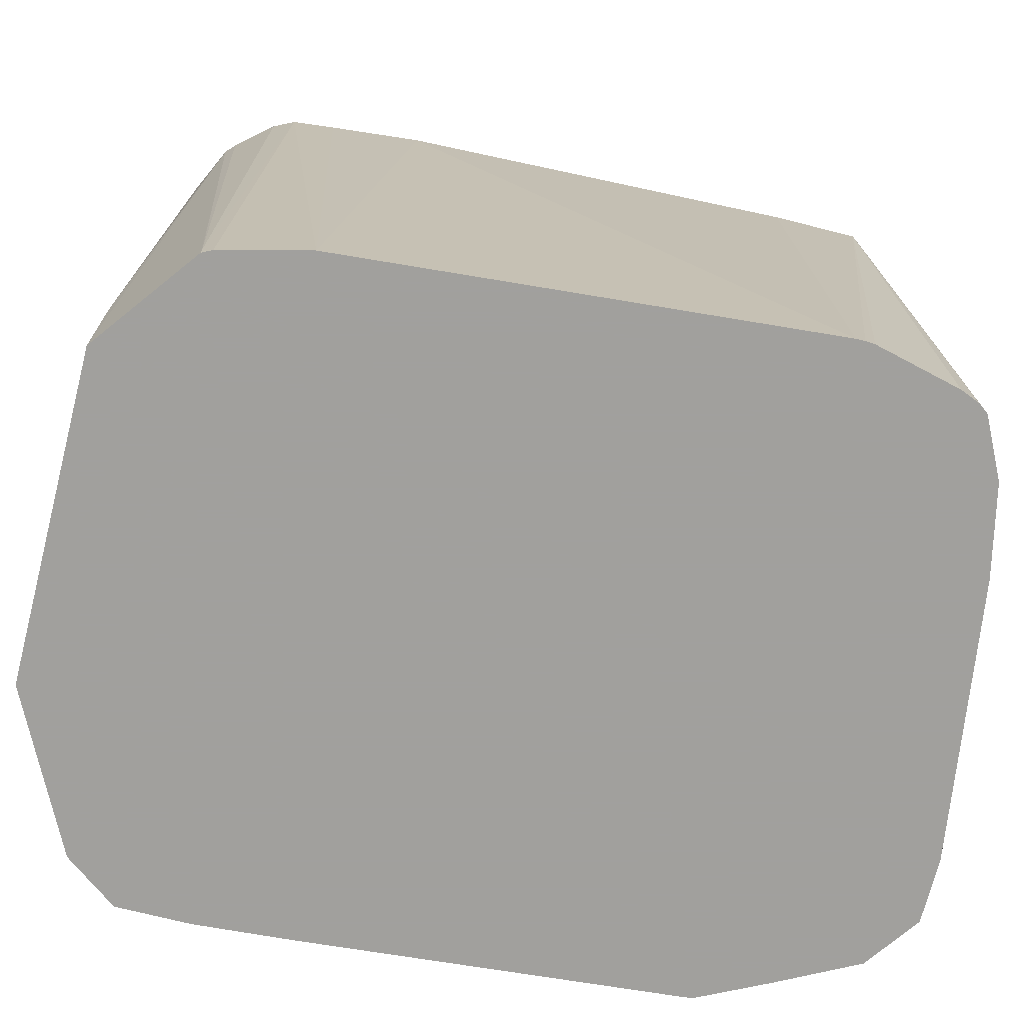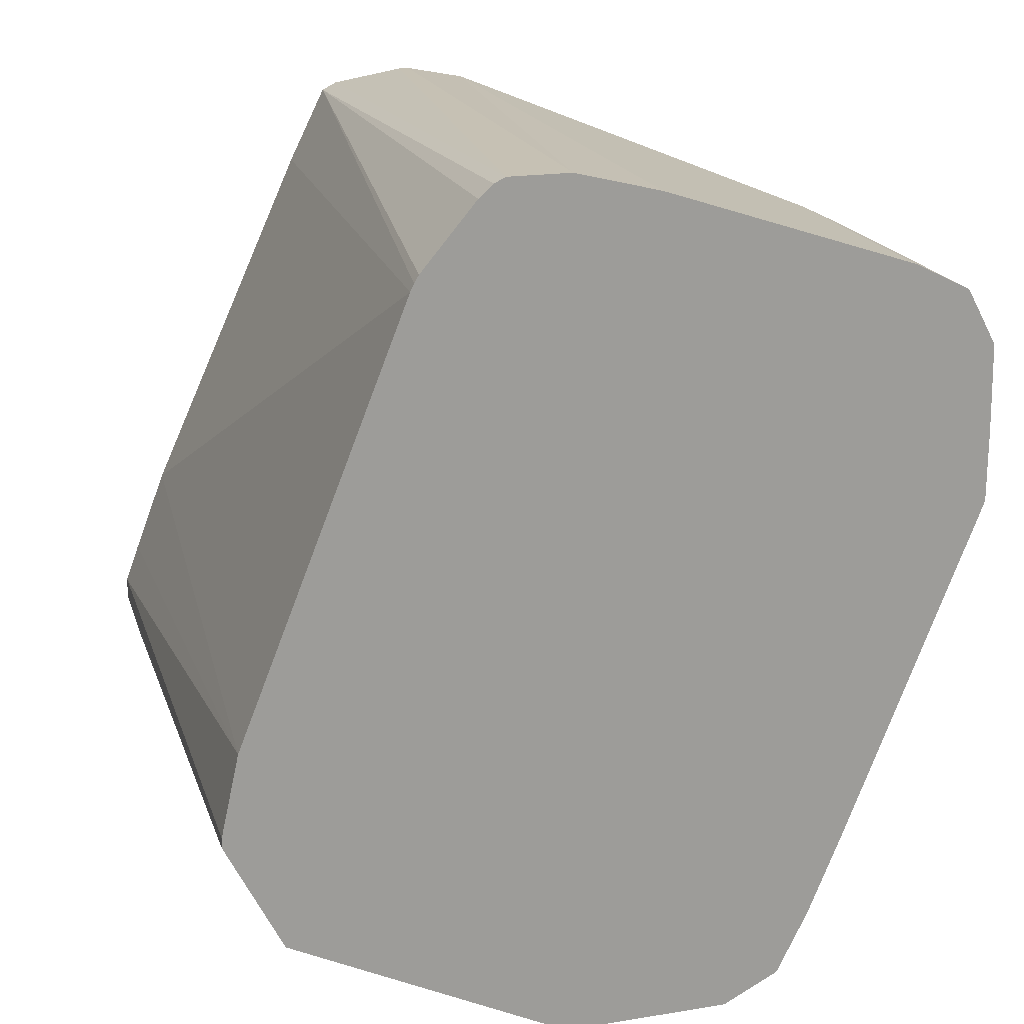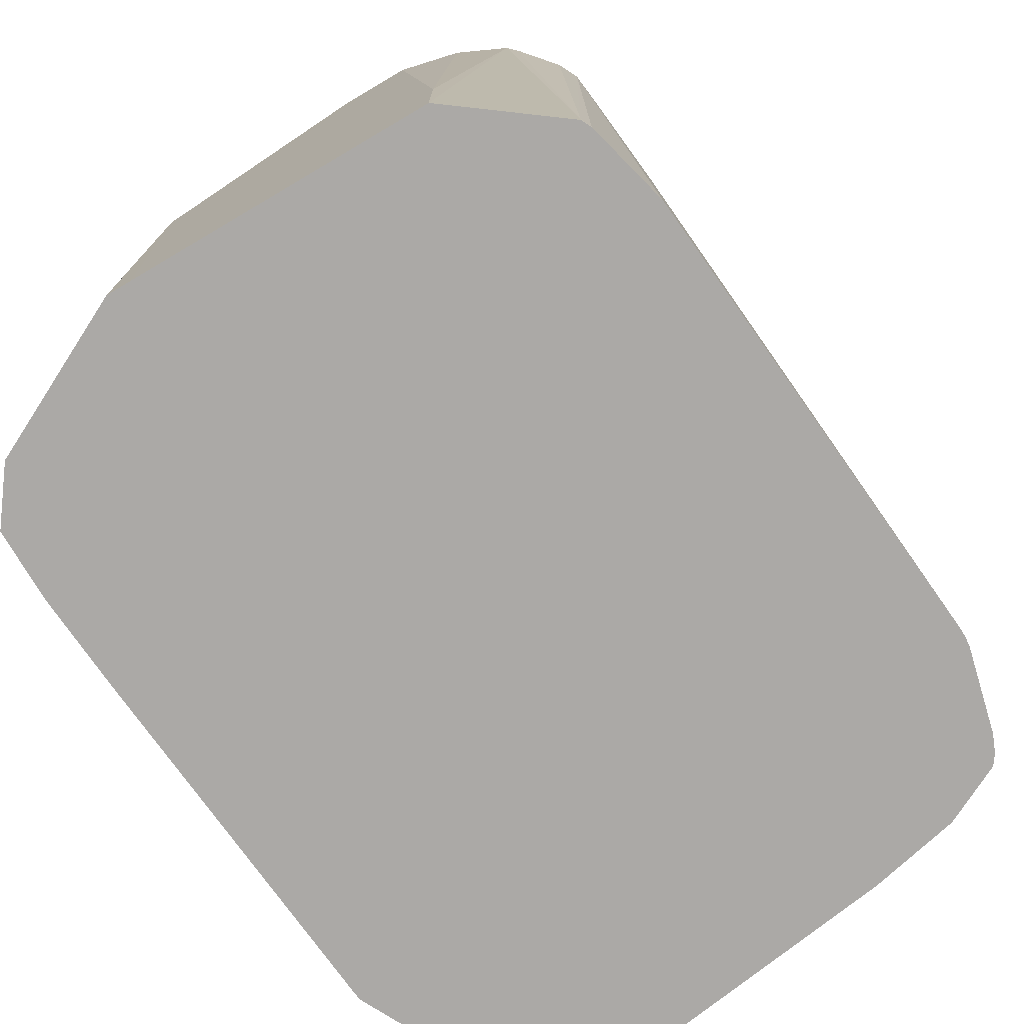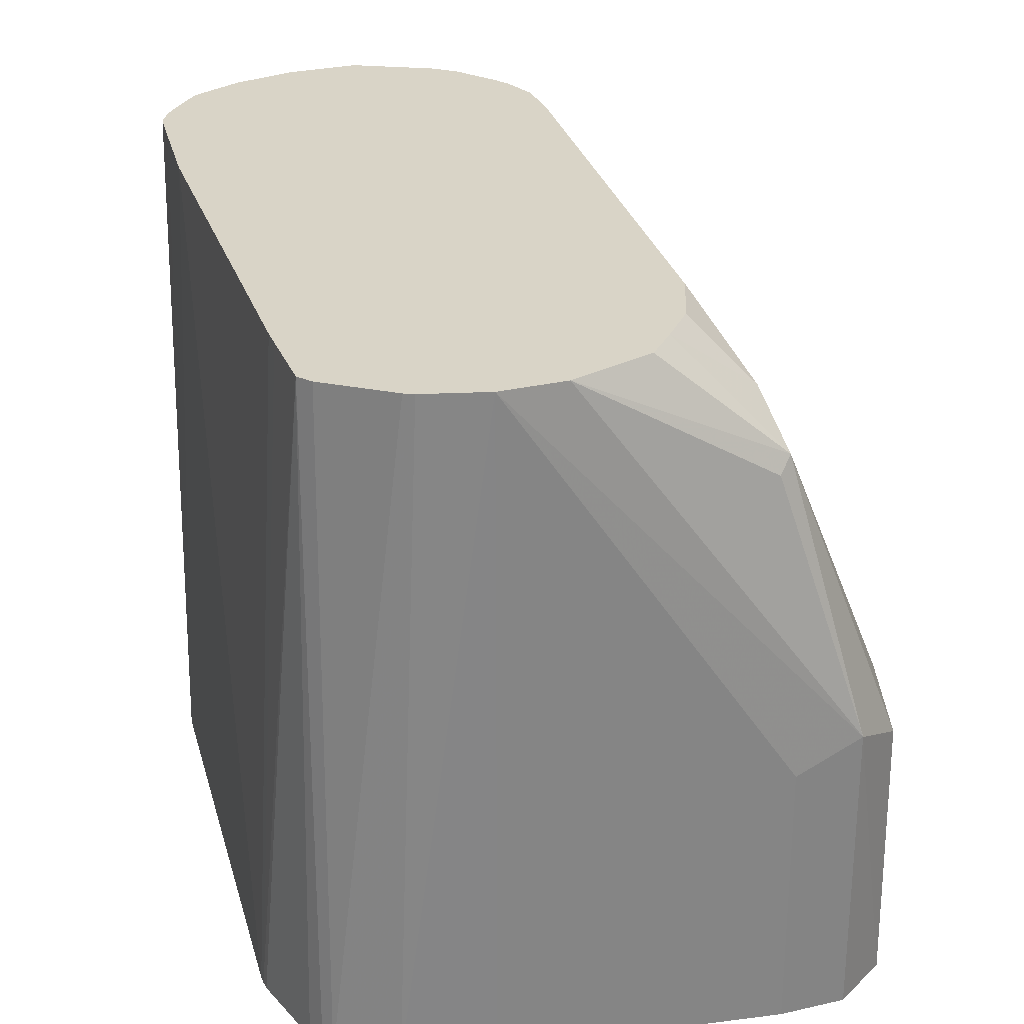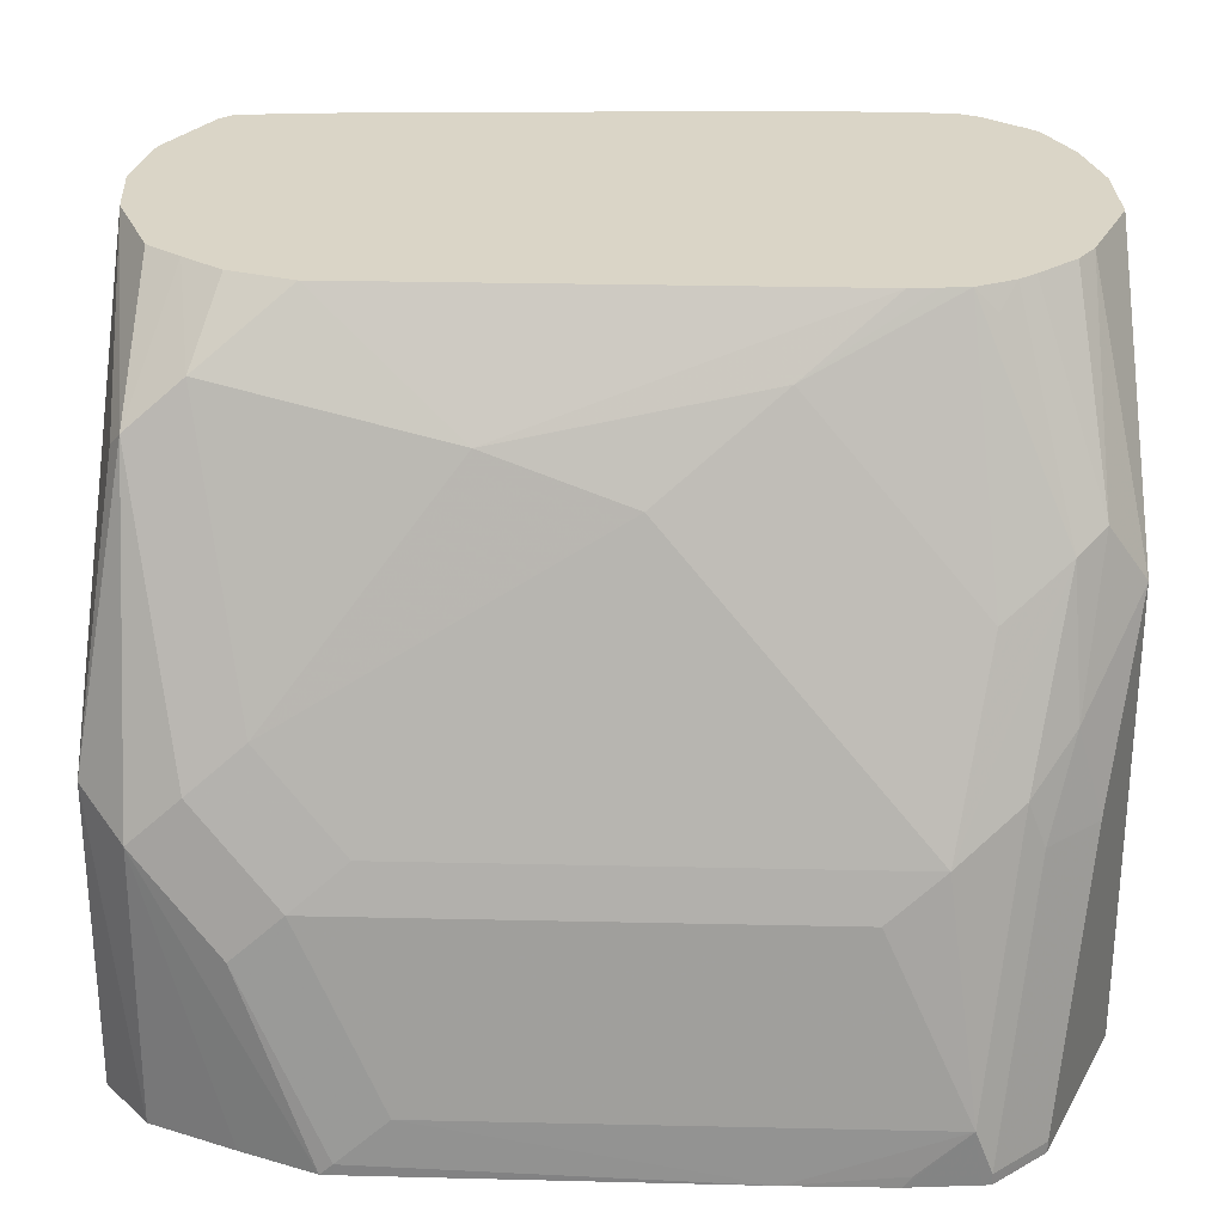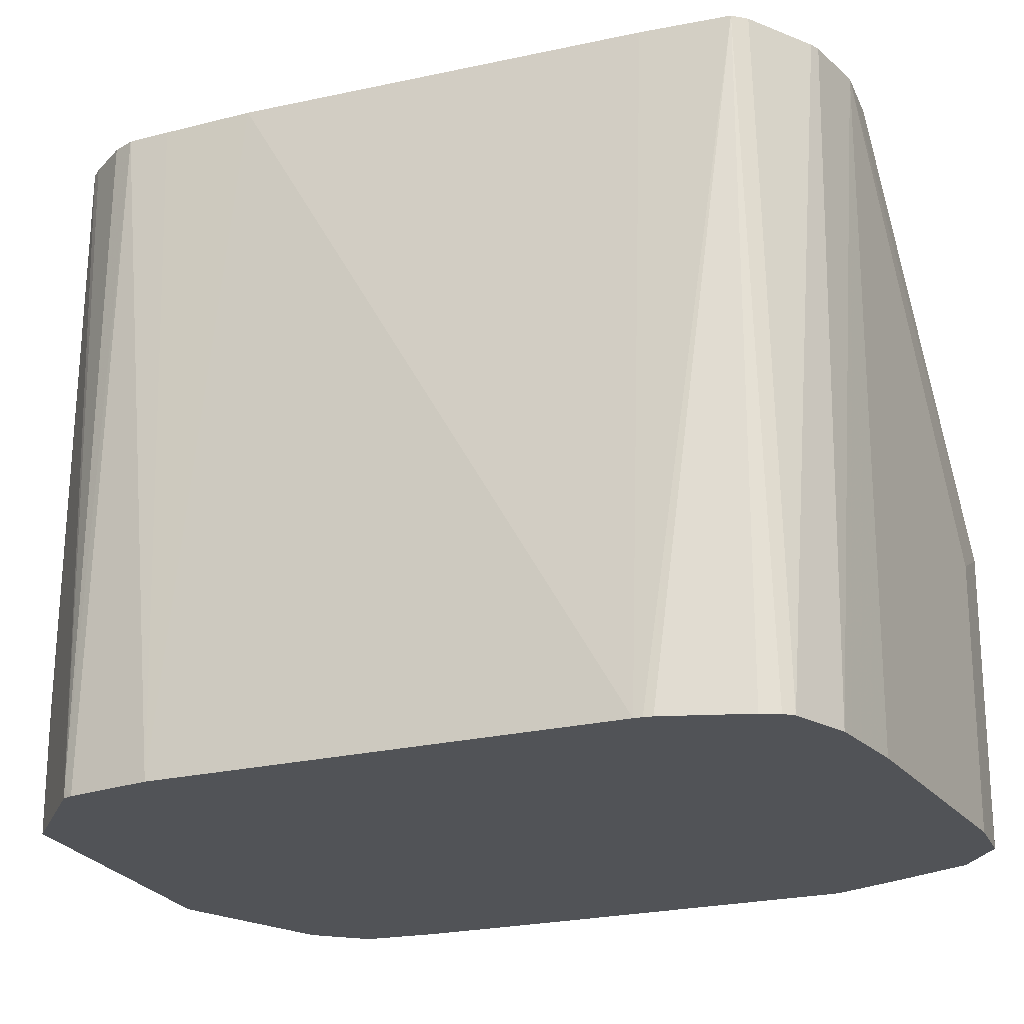
<metadata>
{"format":"obj","ext":"obj","renderer":"f3d","projection":"perspective","resolution":1024,"background":"white","views":[{"elev":-71.7,"azim":102.3,"up":"+Z"},{"elev":19.4,"azim":163.0,"up":"+Y"},{"elev":-75.6,"azim":57.1,"up":"+Z"},{"elev":28.5,"azim":-172.6,"up":"+Z"},{"elev":29.0,"azim":-66.3,"up":"+Z"},{"elev":-22.1,"azim":135.4,"up":"+Z"}]}
</metadata>
<code>
v 0.3304 0.09718 0.4276
v 0.3304 0.09718 0.4251
v 0.3304 0.09966 0.4251
v 0.3278 0.1024 0.5778
v 0.3278 0.09718 0.5778
v 0.3252 0.08676 0.5778
v 0.3242 0.08413 0.5778
v 0.3279 0.09222 0.4251
v 0.3261 0.1187 0.4251
v 0.3244 0.1114 0.5778
v 0.3166 0.07449 0.5778
v 0.3174 0.07127 0.4535
v 0.3174 0.07127 0.4251
v 0.3169 0.1308 0.5778
v 0.2873 0.2159 0.4251
v 0.3057 0.06542 0.5778
v 0.3085 0.06679 0.4251
v 0.2792 0.2138 0.5778
v 0.2864 0.2175 0.4251
v 0.2773 0.2176 0.5778
v 0.2915 0.05832 0.5778
v 0.2526 0.03889 0.5247
v 0.2576 0.04135 0.4251
v 0.2854 0.2193 0.4251
v 0.2703 0.2315 0.5778
v 0.2721 0.05832 0.5778
v 0.2462 0.04537 0.5377
v 0.2308 0.04375 0.5053
v 0.2332 0.03889 0.4859
v 0.2526 0.03889 0.4251
v 0.2729 0.234 0.4251
v 0.2696 0.2369 0.4251
v 0.2671 0.2382 0.4251
v 0.2669 0.2332 0.5778
v 0.2662 0.05961 0.5778
v 0.2381 0.0486 0.5344
v 0.2567 0.06437 0.5778
v 0.253 0.06653 0.5778
v 0.2186 0.0486 0.4956
v 0.2203 0.04537 0.4859
v 0.2138 0.03889 0.4276
v 0.2138 0.03889 0.4251
v 0.2528 0.2382 0.4251
v 0.2498 0.236 0.5778
v 0.2478 0.06803 0.5733
v 0.2466 0.07254 0.5778
v 0.2259 0.05832 0.5247
v 0.2065 0.05832 0.4859
v 0.1992 0.0486 0.4373
v 0.2008 0.04537 0.4276
v 0.2121 0.03971 0.4251
v 0.2332 0.2332 0.5778
v 0.2474 0.236 0.5778
v 0.2332 0.2332 0.4251
v 0.244 0.07775 0.5778
v 0.2259 0.09718 0.5636
v 0.1992 0.06803 0.4762
v 0.2065 0.1166 0.5442
v 0.1676 0.1555 0.4859
v 0.1852 0.08023 0.4251
v 0.1944 0.05832 0.4276
v 0.1935 0.05996 0.4251
v 0.2 0.047 0.4251
v 0.1603 0.1458 0.4373
v 0.2008 0.04537 0.4251
v 0.1749 0.2138 0.4859
v 0.162 0.2073 0.4923
v 0.2203 0.2267 0.5778
v 0.1749 0.2138 0.4251
v 0.2415 0.08296 0.5778
v 0.1992 0.1458 0.5539
v 0.1603 0.1652 0.4762
v 0.1676 0.1749 0.5053
v 0.1603 0.1846 0.4956
v 0.1555 0.1555 0.4276
v 0.1555 0.1555 0.4251
v 0.1724 0.2125 0.4251
v 0.1549 0.1943 0.4251
v 0.1555 0.1943 0.4859
v 0.1798 0.204 0.5539
v 0.1814 0.2073 0.5506
v 0.162 0.2073 0.4251
v 0.2061 0.2128 0.5778
v 0.2026 0.1801 0.5778
v 0.1871 0.1943 0.5636
v 0.1555 0.1749 0.4664
v 0.1545 0.1579 0.4251
v 0.1545 0.1749 0.4251
v 0.1846 0.204 0.5587
v 0.2038 0.2042 0.5778
v 0.2015 0.1943 0.5778
f 43 52 53
f 48 58 59
f 46 55 56
f 46 56 47
f 47 56 48
f 48 57 49
f 48 56 58
f 43 54 52
f 49 62 63
f 48 72 57
f 49 60 61
f 49 61 62
f 49 63 50
f 49 57 72
f 49 72 64
f 49 64 60
f 41 50 51
f 50 63 65
f 48 59 72
f 41 51 42
f 33 43 53
f 39 50 40
f 50 65 51
f 27 36 28
f 27 35 37
f 27 37 38
f 27 38 36
f 28 36 39
f 28 39 40
f 28 40 29
f 29 40 50
f 29 50 41
f 33 53 44
f 33 44 34
f 36 38 45
f 36 45 46
f 36 46 47
f 36 47 48
f 36 48 39
f 38 46 45
f 39 49 50
f 39 48 49
f 52 66 67
f 68 80 83
f 52 54 69
f 70 84 71
f 71 84 85
f 72 74 79
f 72 79 86
f 73 85 74
f 74 85 80
f 74 80 79
f 75 86 87
f 26 35 27
f 75 87 76
f 79 88 87
f 79 87 86
f 80 89 83
f 80 85 89
f 83 89 90
f 84 91 85
f 85 91 90
f 85 90 89
f 78 88 79
f 68 81 80
f 67 82 78
f 67 77 82
f 52 69 66
f 55 70 56
f 56 70 71
f 56 71 58
f 58 71 73
f 58 73 59
f 59 73 74
f 59 74 72
f 60 62 61
f 60 64 75
f 60 75 76
f 64 72 86
f 64 86 75
f 66 69 77
f 66 77 67
f 67 78 79
f 67 79 80
f 67 80 81
f 67 81 68
f 52 67 68
f 25 33 34
f 71 85 73
f 25 31 32
f 2 77 69
f 2 69 54
f 2 54 43
f 2 43 33
f 2 33 32
f 2 32 31
f 2 31 24
f 2 24 19
f 2 82 77
f 2 19 15
f 2 9 3
f 3 9 4
f 4 9 10
f 4 10 14
f 4 14 18
f 4 18 20
f 4 20 25
f 4 25 34
f 2 15 9
f 2 78 82
f 2 87 88
f 2 76 87
f 25 32 33
f 1 2 3
f 1 3 4
f 1 4 5
f 1 5 6
f 1 6 7
f 1 7 2
f 2 7 8
f 2 8 13
f 2 13 17
f 2 17 23
f 2 23 30
f 2 30 42
f 2 42 51
f 2 51 65
f 2 65 63
f 2 63 62
f 2 62 60
f 2 60 76
f 4 34 44
f 4 44 53
f 2 88 78
f 4 52 68
f 12 16 13
f 13 16 17
f 14 15 18
f 15 19 20
f 15 20 18
f 16 21 22
f 16 22 23
f 19 24 25
f 19 25 20
f 21 26 22
f 22 26 27
f 22 27 28
f 22 28 29
f 22 29 41
f 22 41 42
f 22 42 30
f 22 30 23
f 4 53 52
f 24 31 25
f 11 16 12
f 9 15 14
f 16 23 17
f 9 14 10
f 4 68 83
f 4 83 90
f 4 90 91
f 4 91 84
f 4 84 70
f 4 70 55
f 4 46 38
f 4 38 37
f 4 37 35
f 4 35 26
f 4 55 46
f 4 21 16
f 4 16 11
f 4 11 7
f 4 7 6
f 4 6 5
f 7 11 12
f 4 26 21
f 7 12 13
f 7 13 8

</code>
